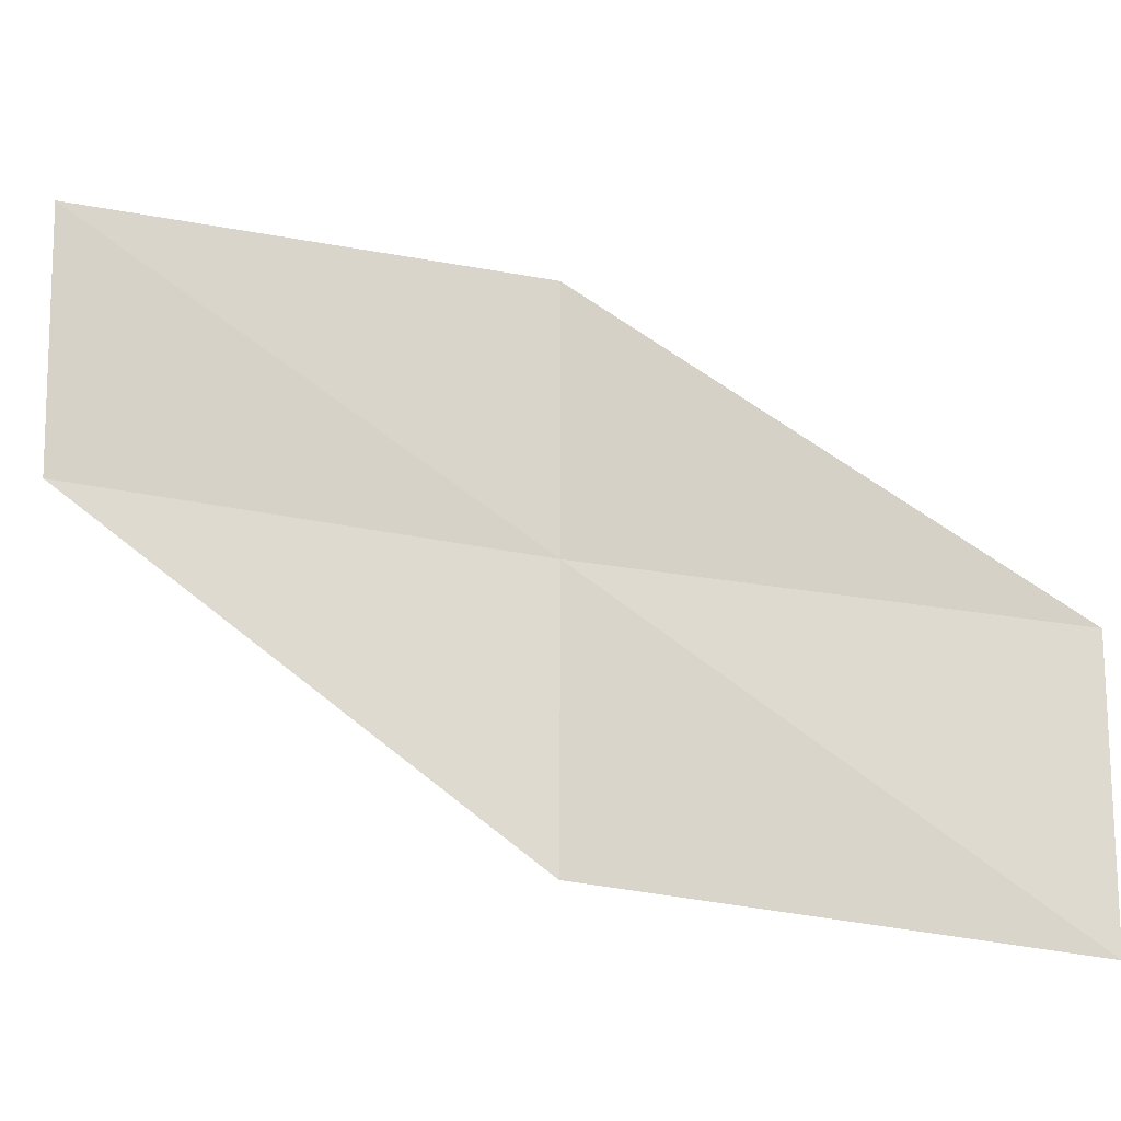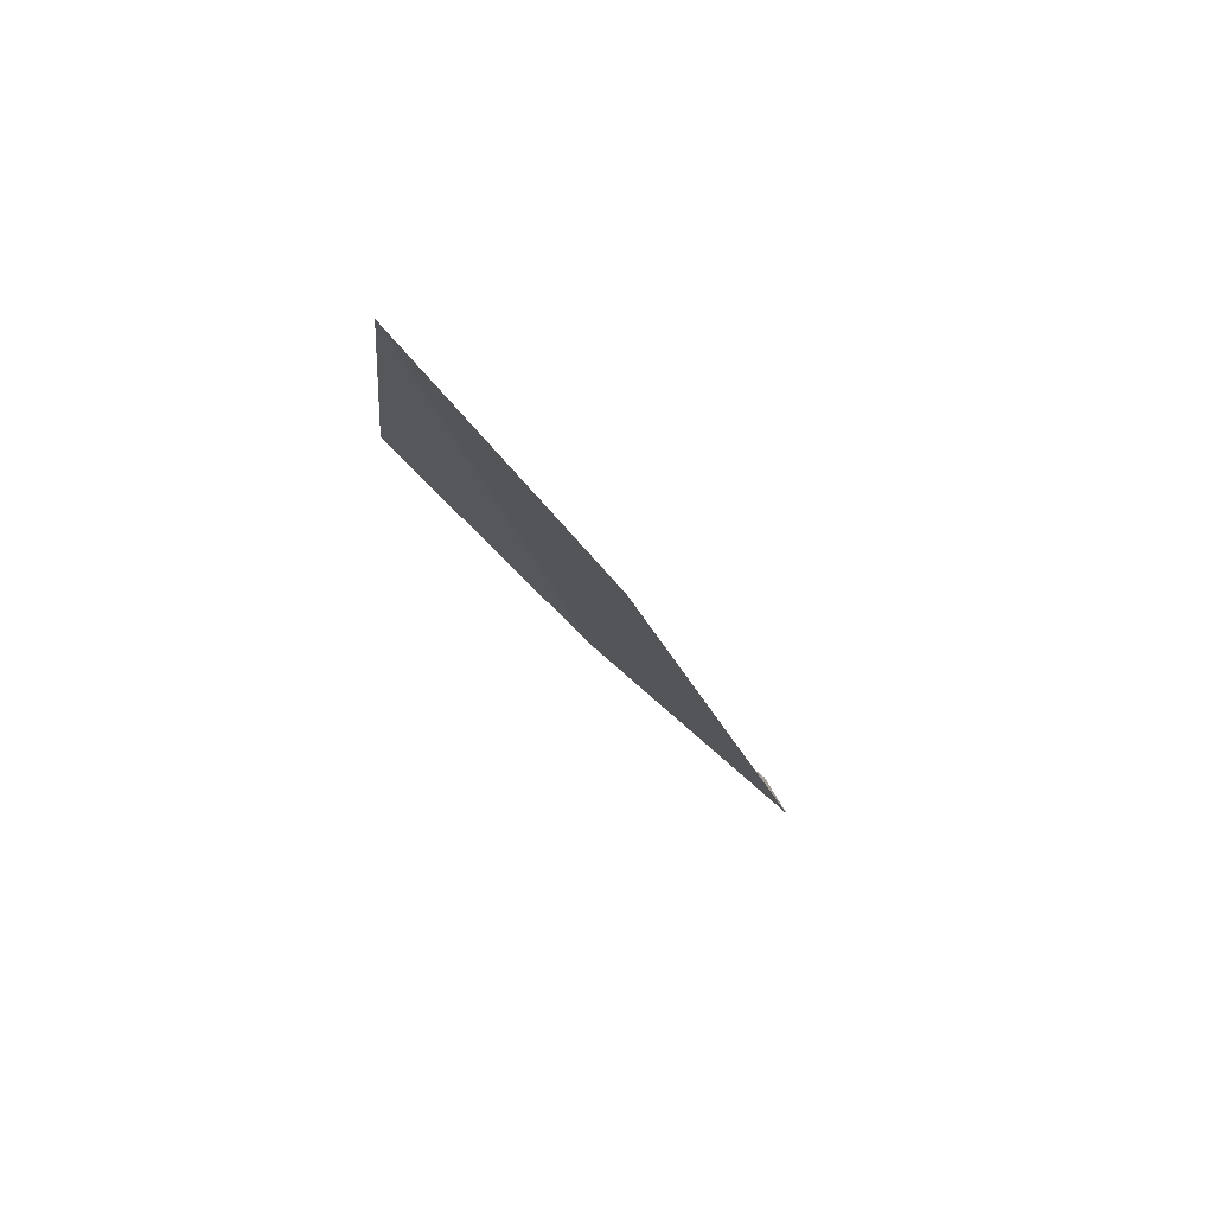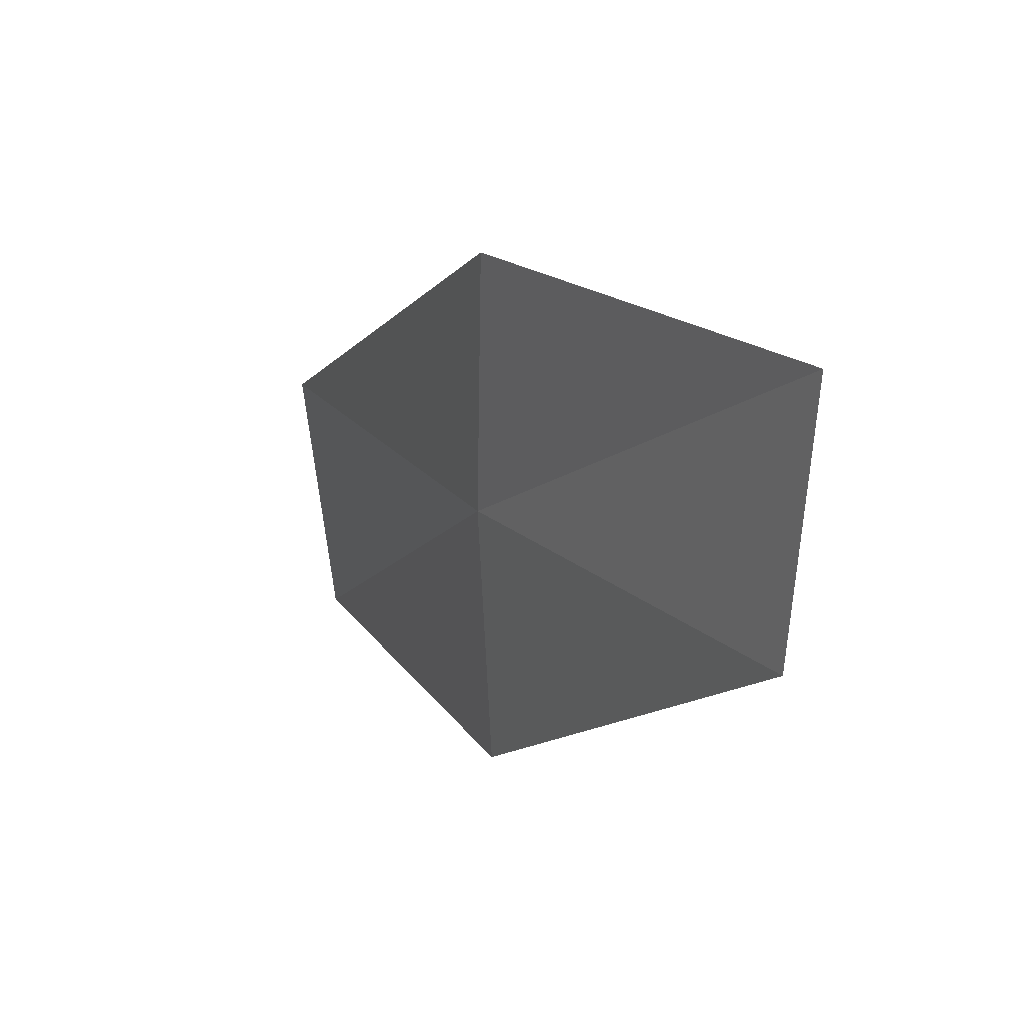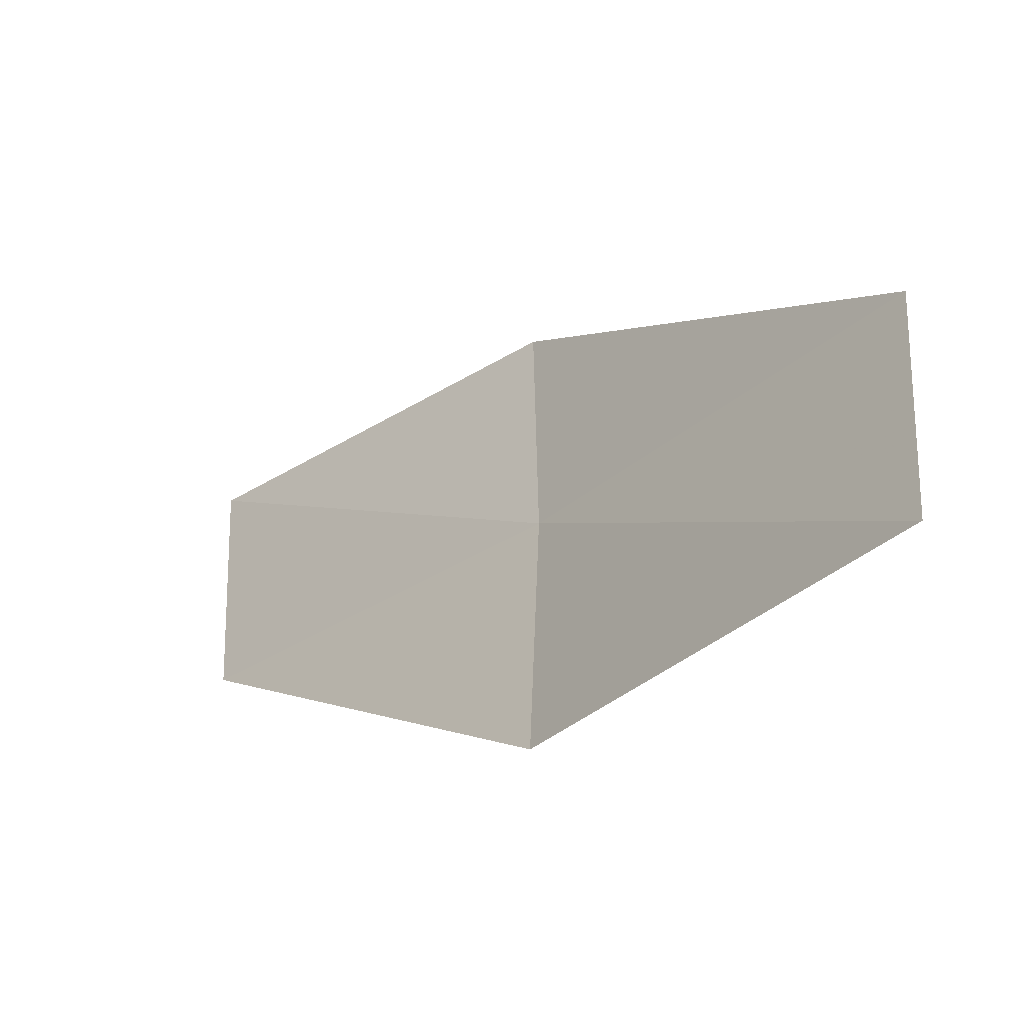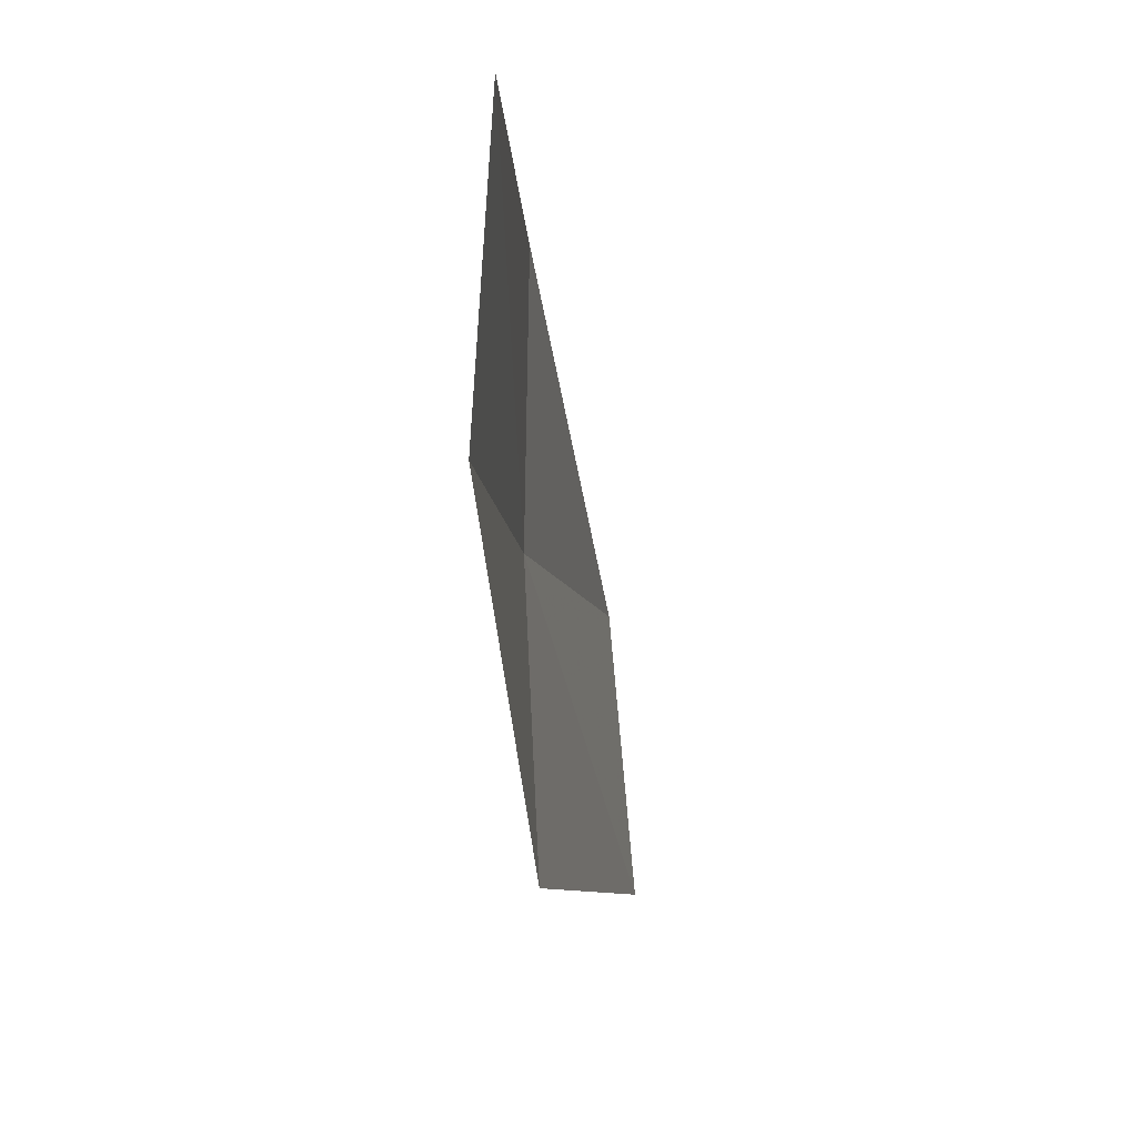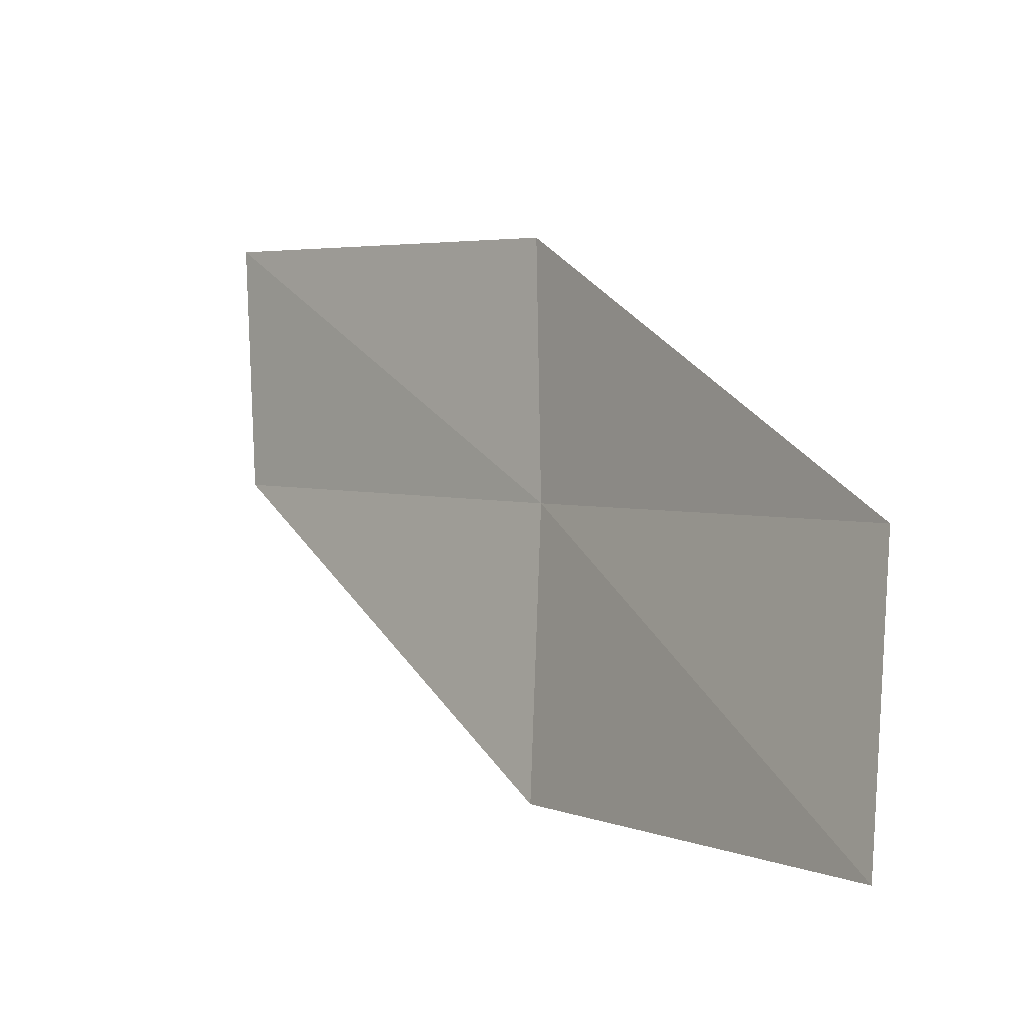
<metadata>
{"format":"obj","ext":"obj","renderer":"f3d","projection":"perspective","resolution":1024,"background":"white","views":[{"elev":-16.8,"azim":-99.3,"up":"+Z"},{"elev":-77.0,"azim":-132.8,"up":"+Y"},{"elev":29.9,"azim":138.0,"up":"+Z"},{"elev":-45.2,"azim":-57.0,"up":"+Z"},{"elev":2.1,"azim":173.4,"up":"+Z"},{"elev":-9.3,"azim":-52.7,"up":"+Z"}]}
</metadata>
<code>
v 23.33 -6.753 12.4
v 22.64 -9.081 11.99
v 22.5 -9.027 10.49
v 23.26 -6.733 10.9
v 23.3 -6.745 13.77
v 23.76 -4.374 12.81
v 23.67 -4.357 14.18
f 1 3 2
f 1 4 3
f 1 2 5
f 1 6 4
f 1 5 7
f 1 7 6

</code>
